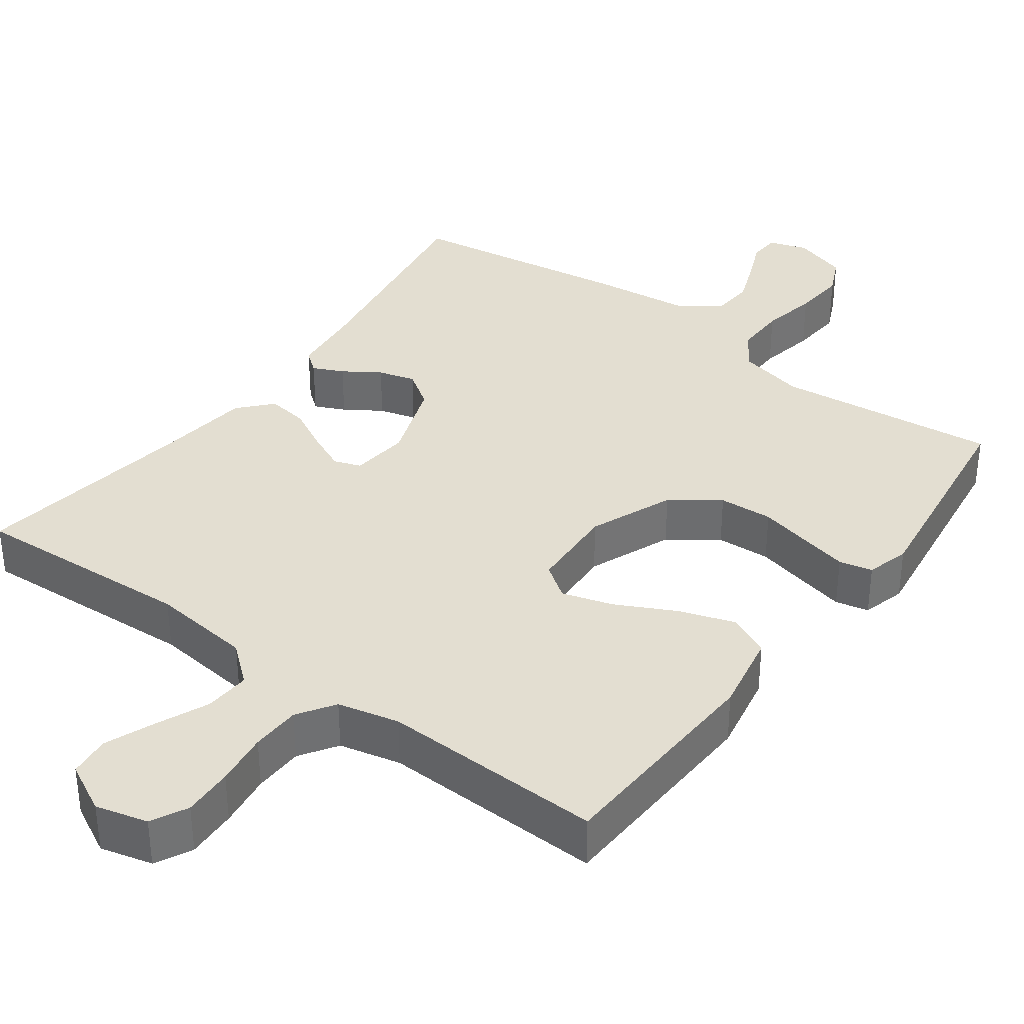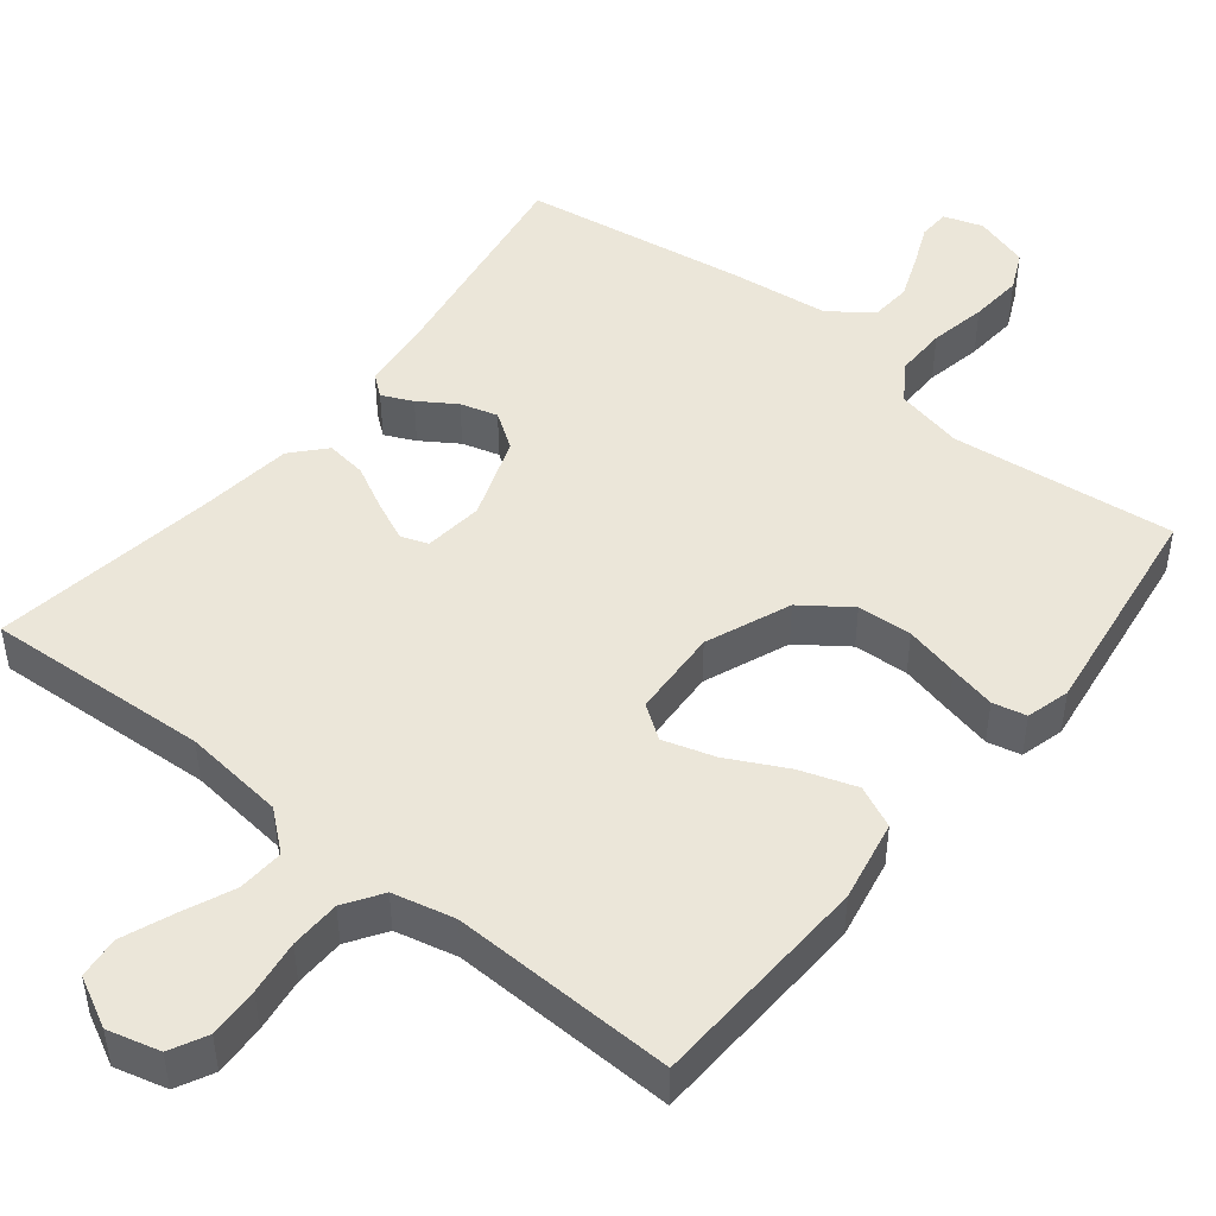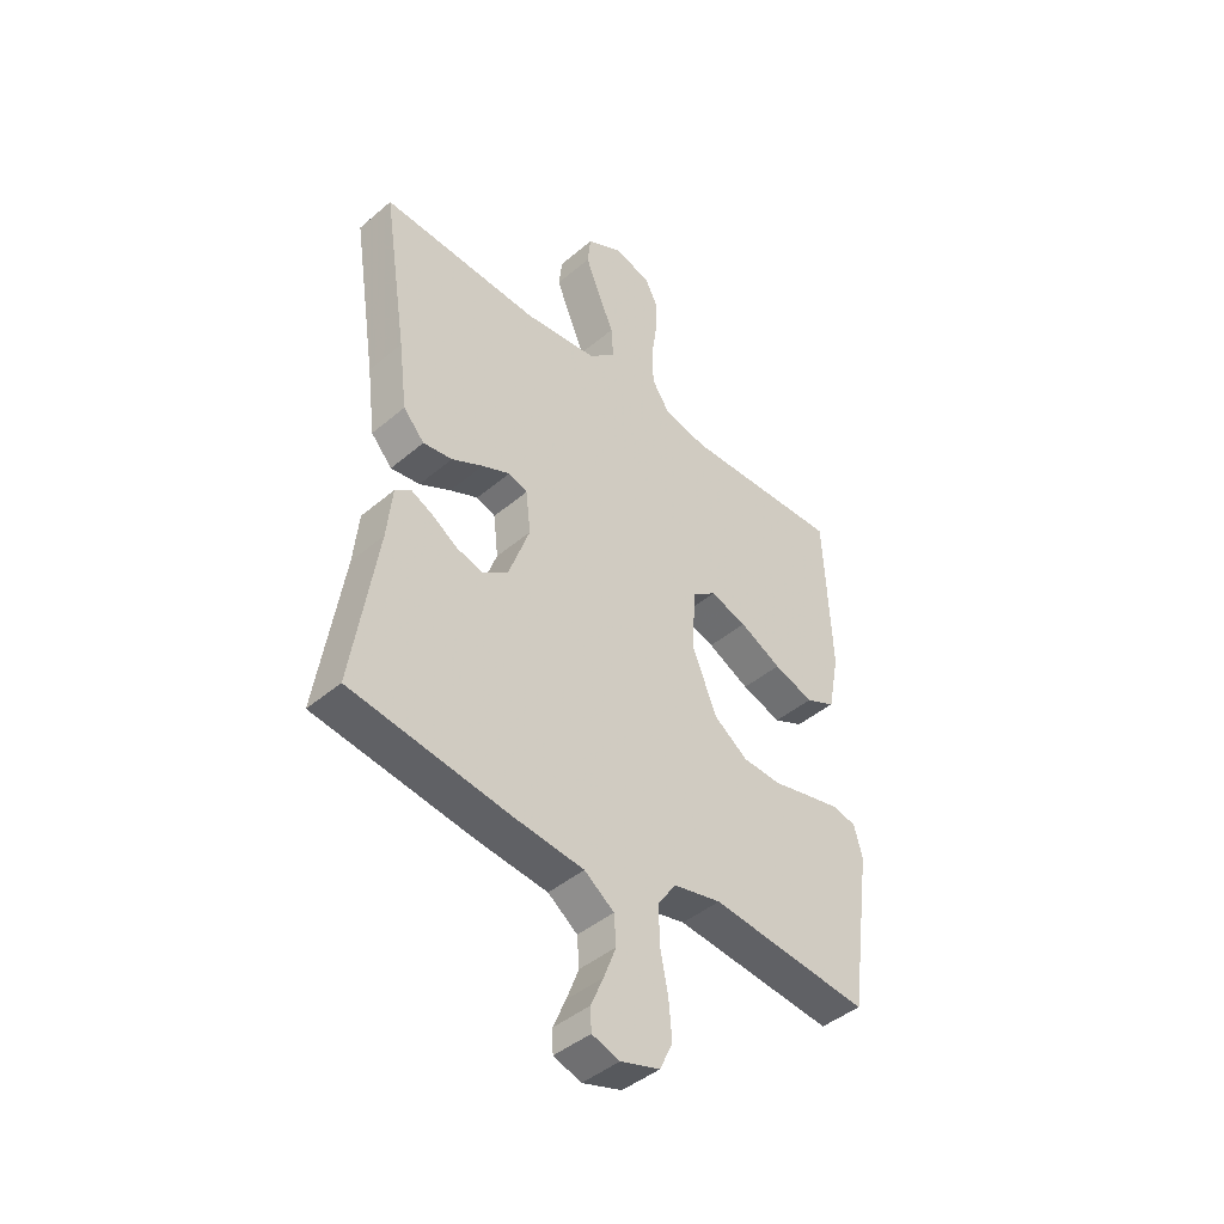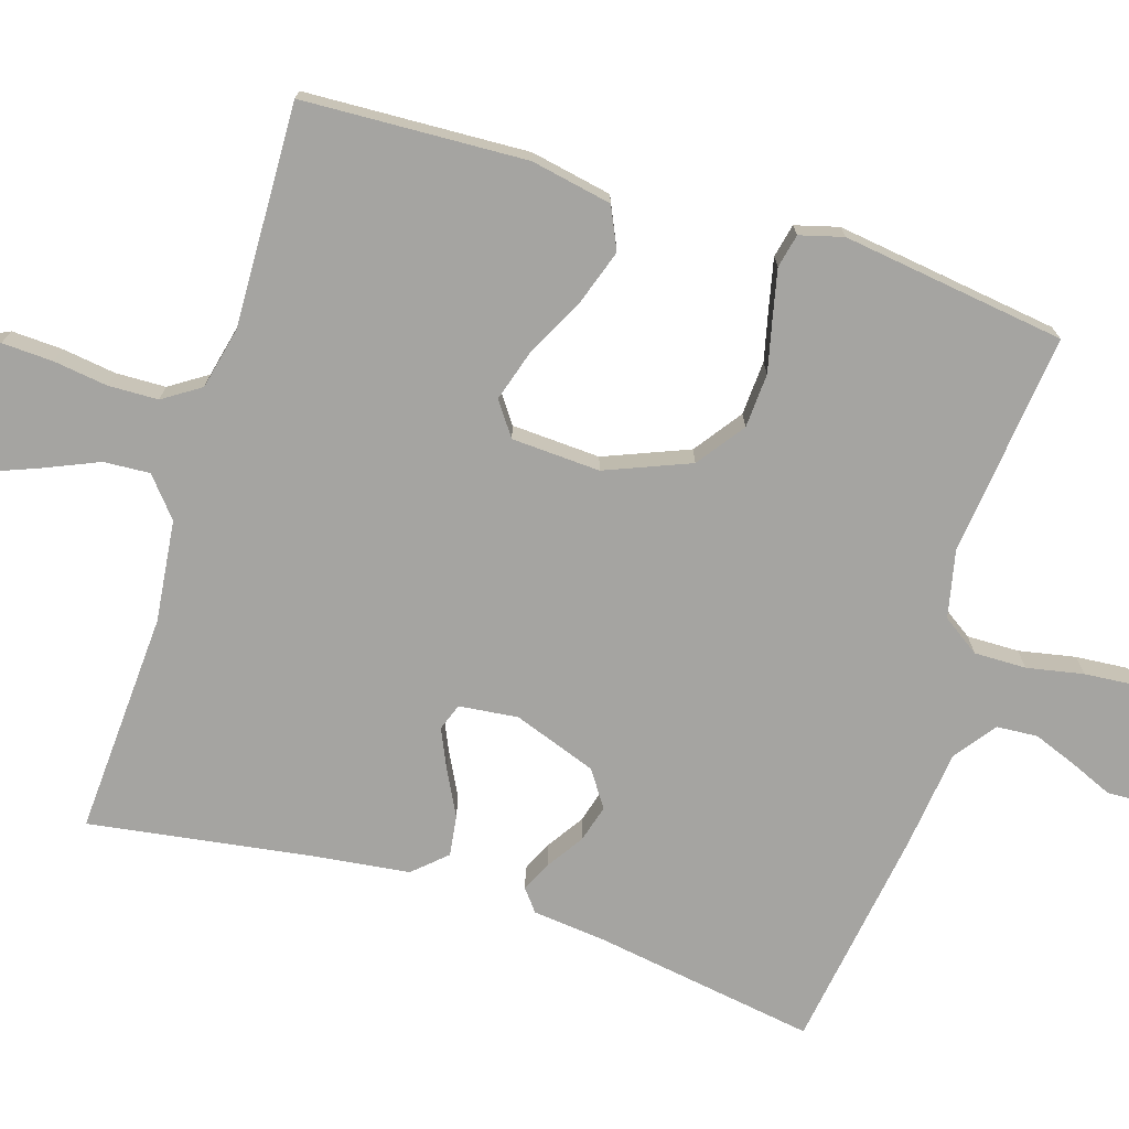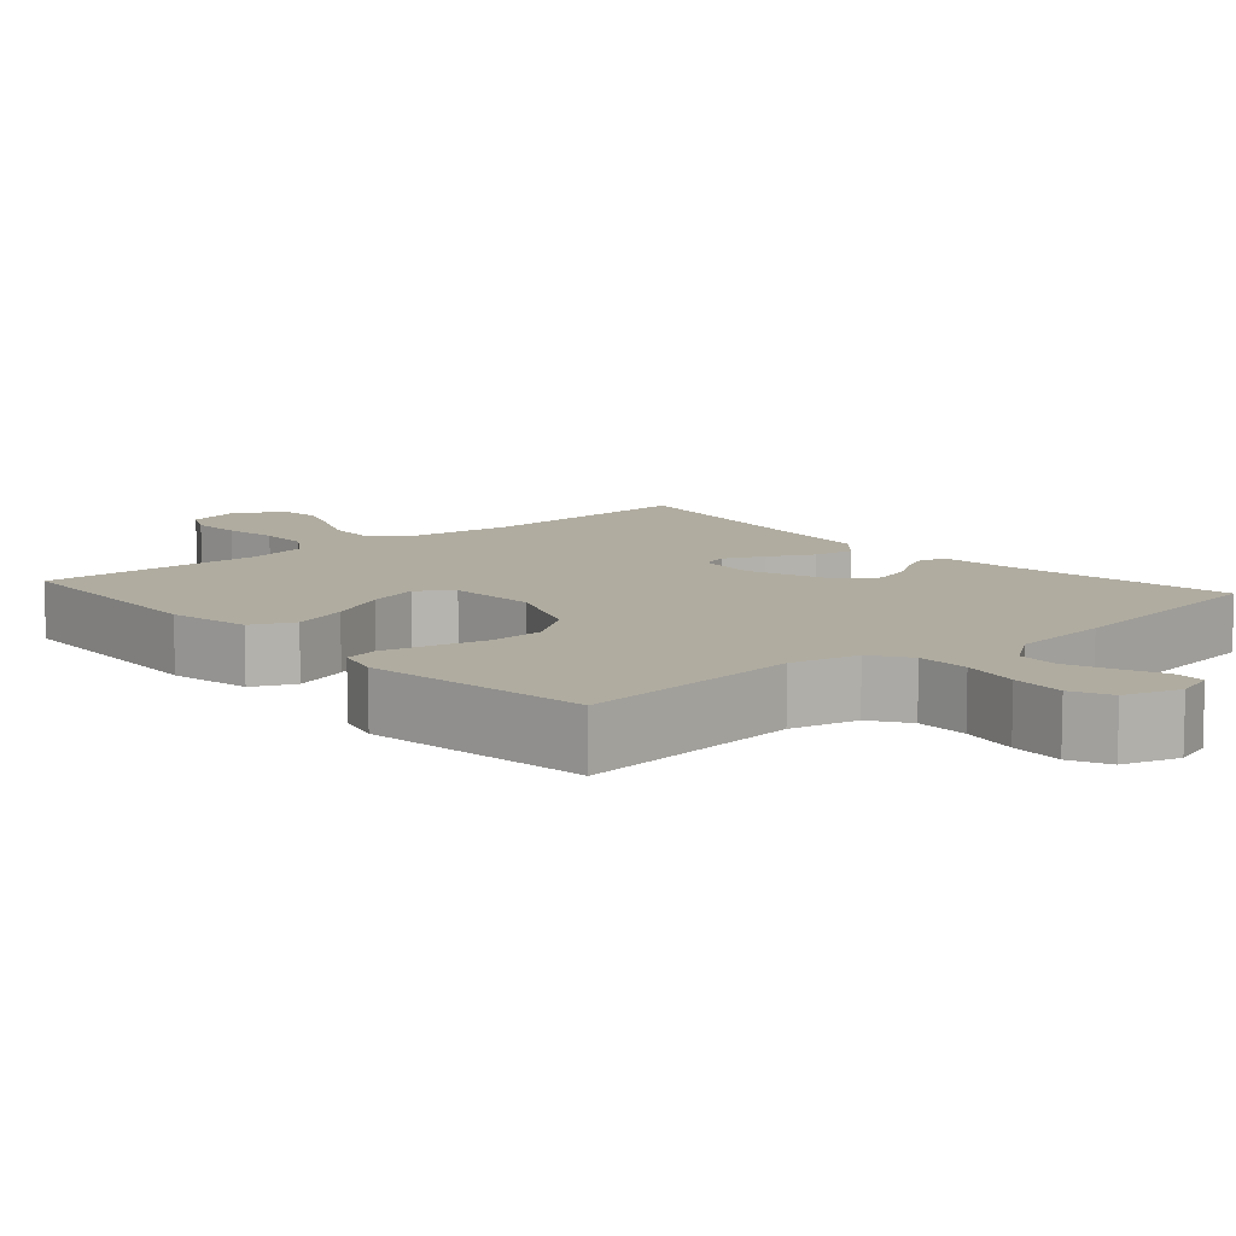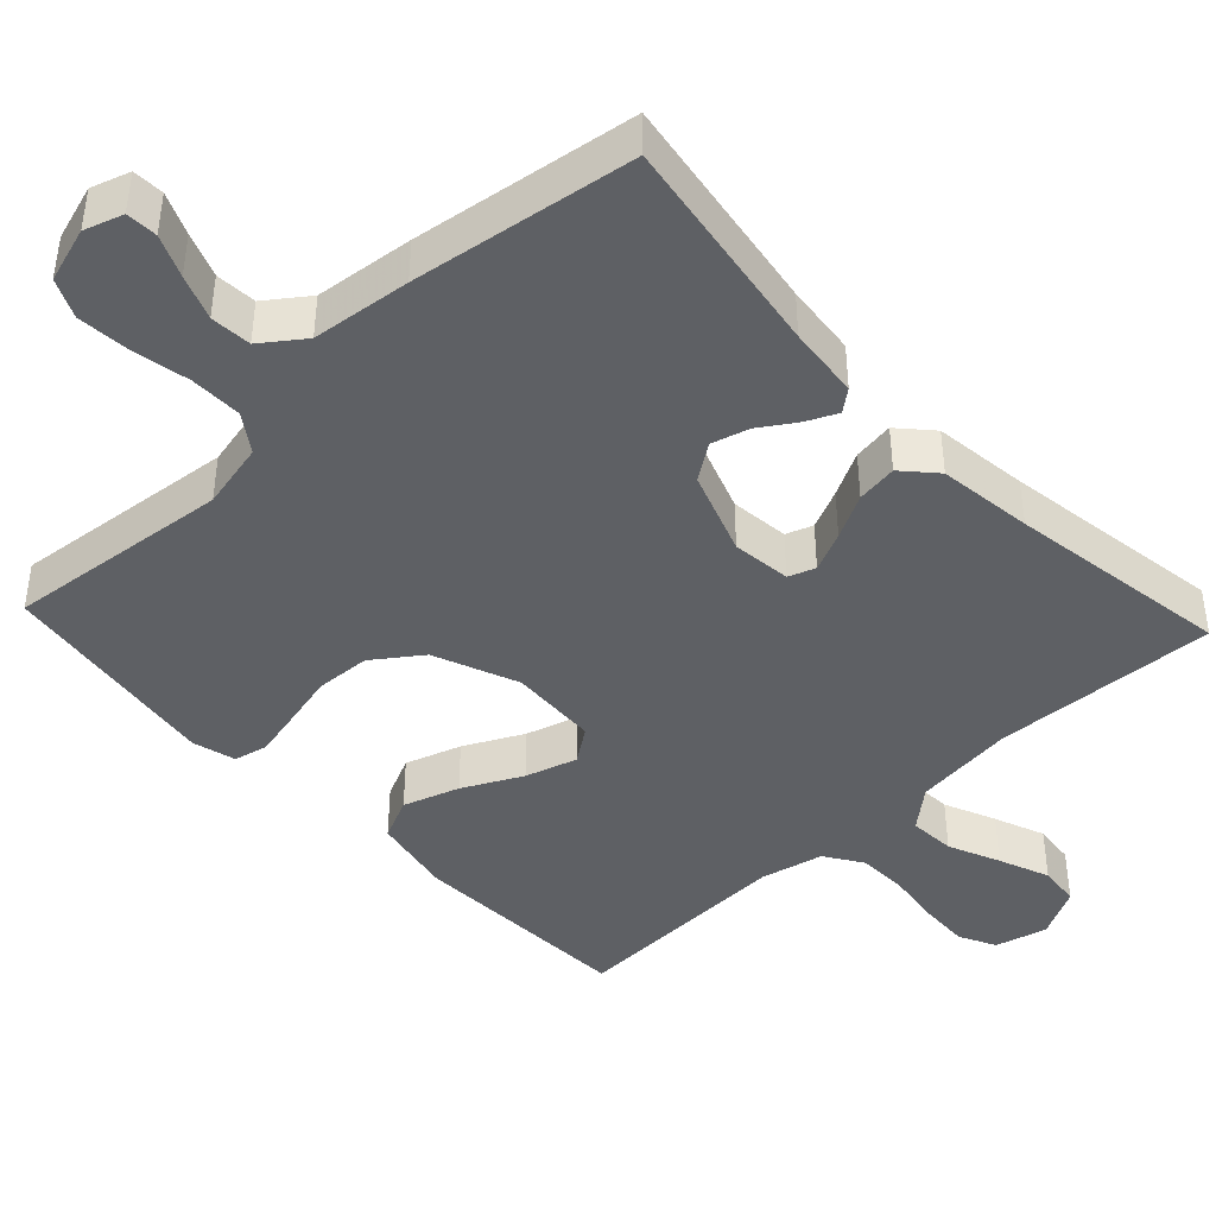
<metadata>
{"format":"obj","ext":"obj","renderer":"f3d","projection":"perspective","resolution":1024,"background":"white","views":[{"elev":36.1,"azim":36.3,"up":"+Y"},{"elev":47.3,"azim":38.5,"up":"+Y"},{"elev":-43.8,"azim":-45.2,"up":"+Z"},{"elev":-73.2,"azim":72.5,"up":"+Y"},{"elev":9.9,"azim":138.7,"up":"+Y"},{"elev":-42.9,"azim":-136.8,"up":"+Y"}]}
</metadata>
<code>
v 0.5 0.07 0.5
v 0.514 0.07 0.2
v 0.493 0.07 0.091
v 0.437 0.07 0.065
v 0.362 0.07 0.09
v 0.283 0.07 0.13
v 0.214 0.07 0.151
v 0.169 0.07 0.119
v 0.163 0.07 0
v 0.209 0.07 -0.113
v 0.273 0.07 -0.159
v 0.346 0.07 -0.163
v 0.418 0.07 -0.146
v 0.48 0.07 -0.132
v 0.525 0.07 -0.142
v 0.541 0.07 -0.2
v 0.5 0.07 -0.5
v 0.2 0.07 -0.468
v 0.11 0.07 -0.488
v 0.076 0.07 -0.538
v 0.077 0.07 -0.608
v 0.092 0.07 -0.684
v 0.098 0.07 -0.755
v 0.074 0.07 -0.807
v 0 0.07 -0.83
v -0.052 0.07 -0.813
v -0.054 0.07 -0.771
v -0.03 0.07 -0.715
v -0.007 0.07 -0.655
v -0.011 0.07 -0.6
v -0.067 0.07 -0.559
v -0.2 0.07 -0.544
v -0.5 0.07 -0.5
v -0.453 0.07 -0.2
v -0.443 0.07 -0.103
v -0.414 0.07 -0.08
v -0.373 0.07 -0.099
v -0.324 0.07 -0.131
v -0.274 0.07 -0.145
v -0.226 0.07 -0.112
v -0.186 0.07 0
v -0.195 0.07 0.079
v -0.231 0.07 0.092
v -0.284 0.07 0.068
v -0.343 0.07 0.037
v -0.398 0.07 0.029
v -0.438 0.07 0.073
v -0.454 0.07 0.2
v -0.5 0.07 0.5
v -0.2 0.07 0.484
v -0.064 0.07 0.5
v -0.012 0.07 0.544
v -0.016 0.07 0.606
v -0.046 0.07 0.675
v -0.073 0.07 0.743
v -0.067 0.07 0.799
v 0 0.07 0.834
v 0.07 0.07 0.816
v 0.095 0.07 0.767
v 0.092 0.07 0.699
v 0.082 0.07 0.626
v 0.084 0.07 0.559
v 0.117 0.07 0.509
v 0.2 0.07 0.49
v 0.5 0 0.5
v 0.514 0 0.2
v 0.493 0 0.091
v 0.437 0 0.065
v 0.362 0 0.09
v 0.283 0 0.13
v 0.214 0 0.151
v 0.169 0 0.119
v 0.163 0 0
v 0.209 0 -0.113
v 0.273 0 -0.159
v 0.346 0 -0.163
v 0.418 0 -0.146
v 0.48 0 -0.132
v 0.525 0 -0.142
v 0.541 0 -0.2
v 0.5 0 -0.5
v 0.2 0 -0.468
v 0.11 0 -0.488
v 0.076 0 -0.538
v 0.077 0 -0.608
v 0.092 0 -0.684
v 0.098 0 -0.755
v 0.074 0 -0.807
v 0 0 -0.83
v -0.052 0 -0.813
v -0.054 0 -0.771
v -0.03 0 -0.715
v -0.007 0 -0.655
v -0.011 0 -0.6
v -0.067 0 -0.559
v -0.2 0 -0.544
v -0.5 0 -0.5
v -0.453 0 -0.2
v -0.443 0 -0.103
v -0.414 0 -0.08
v -0.373 0 -0.099
v -0.324 0 -0.131
v -0.274 0 -0.145
v -0.226 0 -0.112
v -0.186 0 0
v -0.195 0 0.079
v -0.231 0 0.092
v -0.284 0 0.068
v -0.343 0 0.037
v -0.398 0 0.029
v -0.438 0 0.073
v -0.454 0 0.2
v -0.5 0 0.5
v -0.2 0 0.484
v -0.064 0 0.5
v -0.012 0 0.544
v -0.016 0 0.606
v -0.046 0 0.675
v -0.073 0 0.743
v -0.067 0 0.799
v 0 0 0.834
v 0.07 0 0.816
v 0.095 0 0.767
v 0.092 0 0.699
v 0.082 0 0.626
v 0.084 0 0.559
v 0.117 0 0.509
v 0.2 0 0.49
f 58 59 60 61
f 58 61 62
f 57 58 62
f 56 57 62
f 53 54 55 56
f 53 56 62
f 52 53 62 63
f 48 49 50
f 48 50 51
f 47 48 51
f 44 45 46 47
f 43 44 47 51
f 42 43 51 52
f 35 36 37 38
f 34 35 38 39
f 31 32 33 34
f 30 31 34 39
f 25 26 27 28
f 25 28 29
f 24 25 29
f 21 22 23 24
f 20 21 24 29
f 19 20 29 30
f 15 16 17 18
f 15 18 19
f 12 13 14 15
f 12 15 19
f 11 12 19 30
f 3 4 5 6
f 3 6 7
f 64 1 2 3
f 63 64 3 7
f 41 42 52 63
f 40 41 63 7
f 10 11 30 39
f 9 10 39 40
f 8 9 40
f 7 8 40
f 125 124 123 122
f 126 125 122
f 126 122 121
f 126 121 120
f 120 119 118 117
f 126 120 117
f 127 126 117 116
f 114 113 112
f 115 114 112
f 115 112 111
f 111 110 109 108
f 115 111 108 107
f 116 115 107 106
f 102 101 100 99
f 103 102 99 98
f 98 97 96 95
f 103 98 95 94
f 92 91 90 89
f 93 92 89
f 93 89 88
f 88 87 86 85
f 93 88 85 84
f 94 93 84 83
f 82 81 80 79
f 83 82 79
f 79 78 77 76
f 83 79 76
f 94 83 76 75
f 70 69 68 67
f 71 70 67
f 67 66 65 128
f 71 67 128 127
f 127 116 106 105
f 71 127 105 104
f 103 94 75 74
f 104 103 74 73
f 104 73 72
f 104 72 71
f 1 65 66 2
f 2 66 67 3
f 3 67 68 4
f 4 68 69 5
f 5 69 70 6
f 6 70 71 7
f 7 71 72 8
f 8 72 73 9
f 9 73 74 10
f 10 74 75 11
f 11 75 76 12
f 12 76 77 13
f 13 77 78 14
f 14 78 79 15
f 15 79 80 16
f 16 80 81 17
f 17 81 82 18
f 18 82 83 19
f 19 83 84 20
f 20 84 85 21
f 21 85 86 22
f 22 86 87 23
f 23 87 88 24
f 24 88 89 25
f 25 89 90 26
f 26 90 91 27
f 27 91 92 28
f 28 92 93 29
f 29 93 94 30
f 30 94 95 31
f 31 95 96 32
f 32 96 97 33
f 33 97 98 34
f 34 98 99 35
f 35 99 100 36
f 36 100 101 37
f 37 101 102 38
f 38 102 103 39
f 39 103 104 40
f 40 104 105 41
f 41 105 106 42
f 42 106 107 43
f 43 107 108 44
f 44 108 109 45
f 45 109 110 46
f 46 110 111 47
f 47 111 112 48
f 48 112 113 49
f 49 113 114 50
f 50 114 115 51
f 51 115 116 52
f 52 116 117 53
f 53 117 118 54
f 54 118 119 55
f 55 119 120 56
f 56 120 121 57
f 57 121 122 58
f 58 122 123 59
f 59 123 124 60
f 60 124 125 61
f 61 125 126 62
f 62 126 127 63
f 63 127 128 64
f 64 128 65 1

</code>
